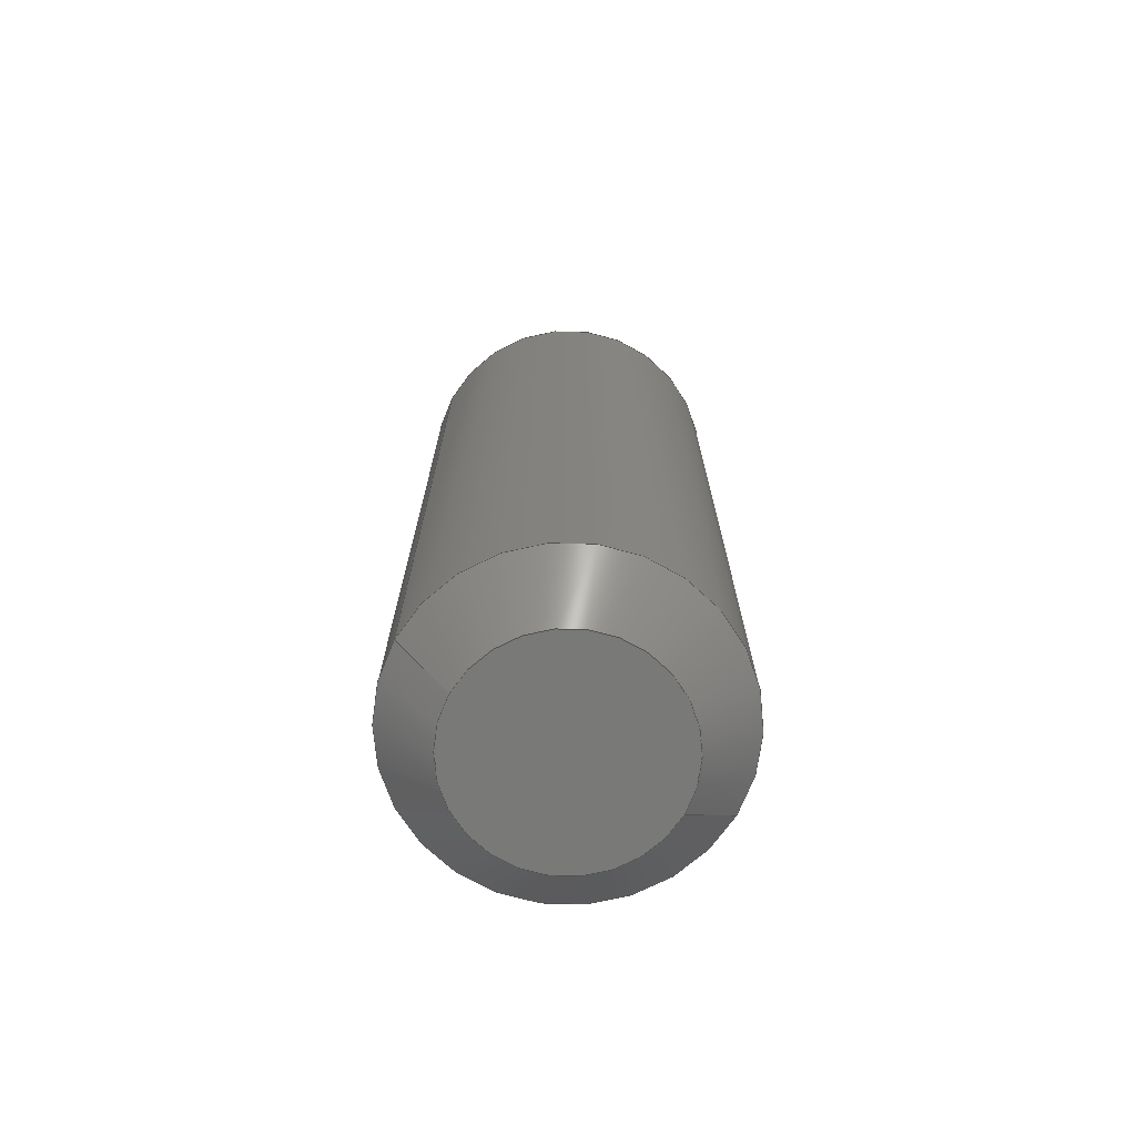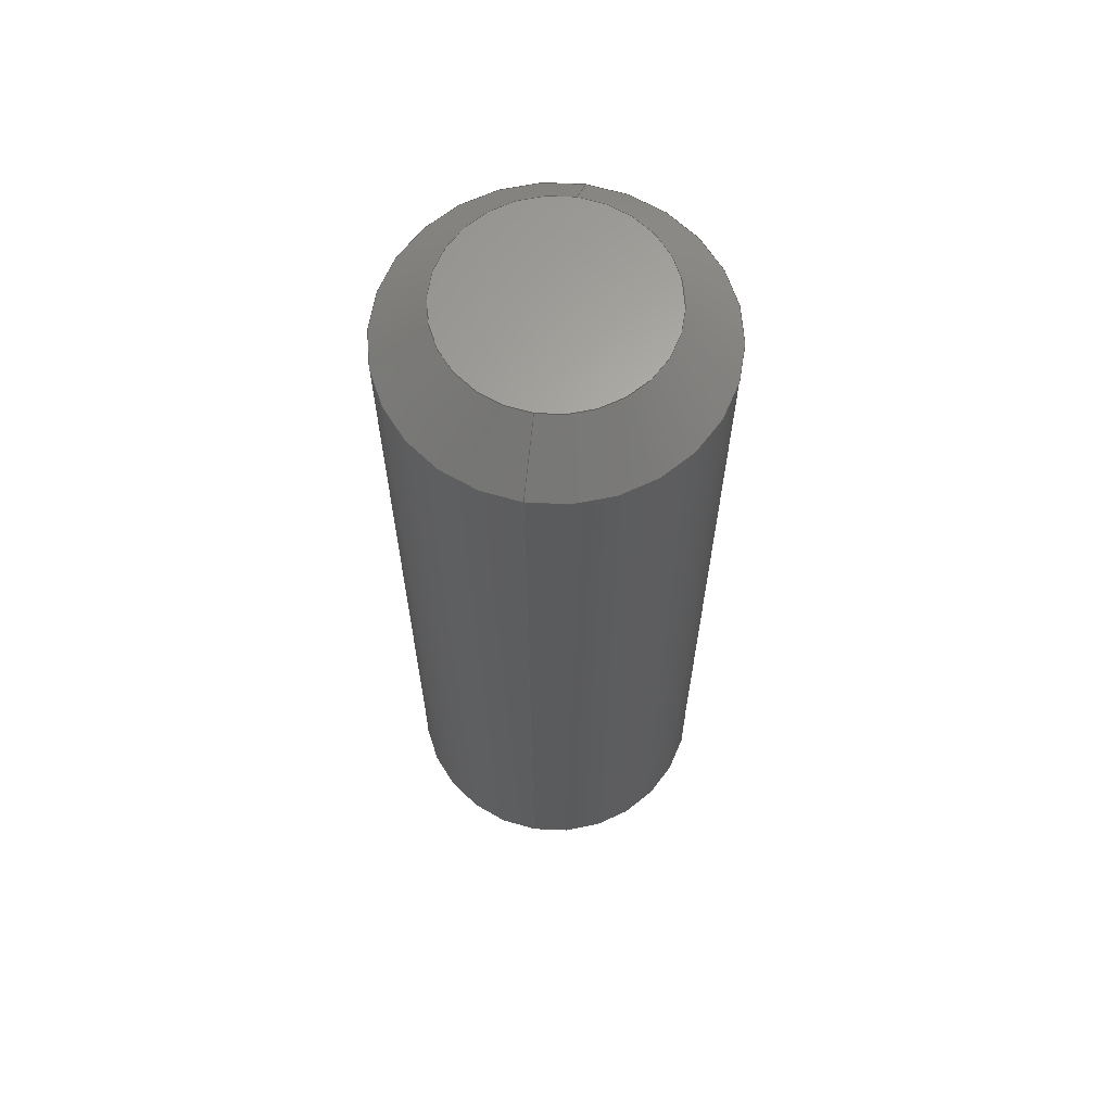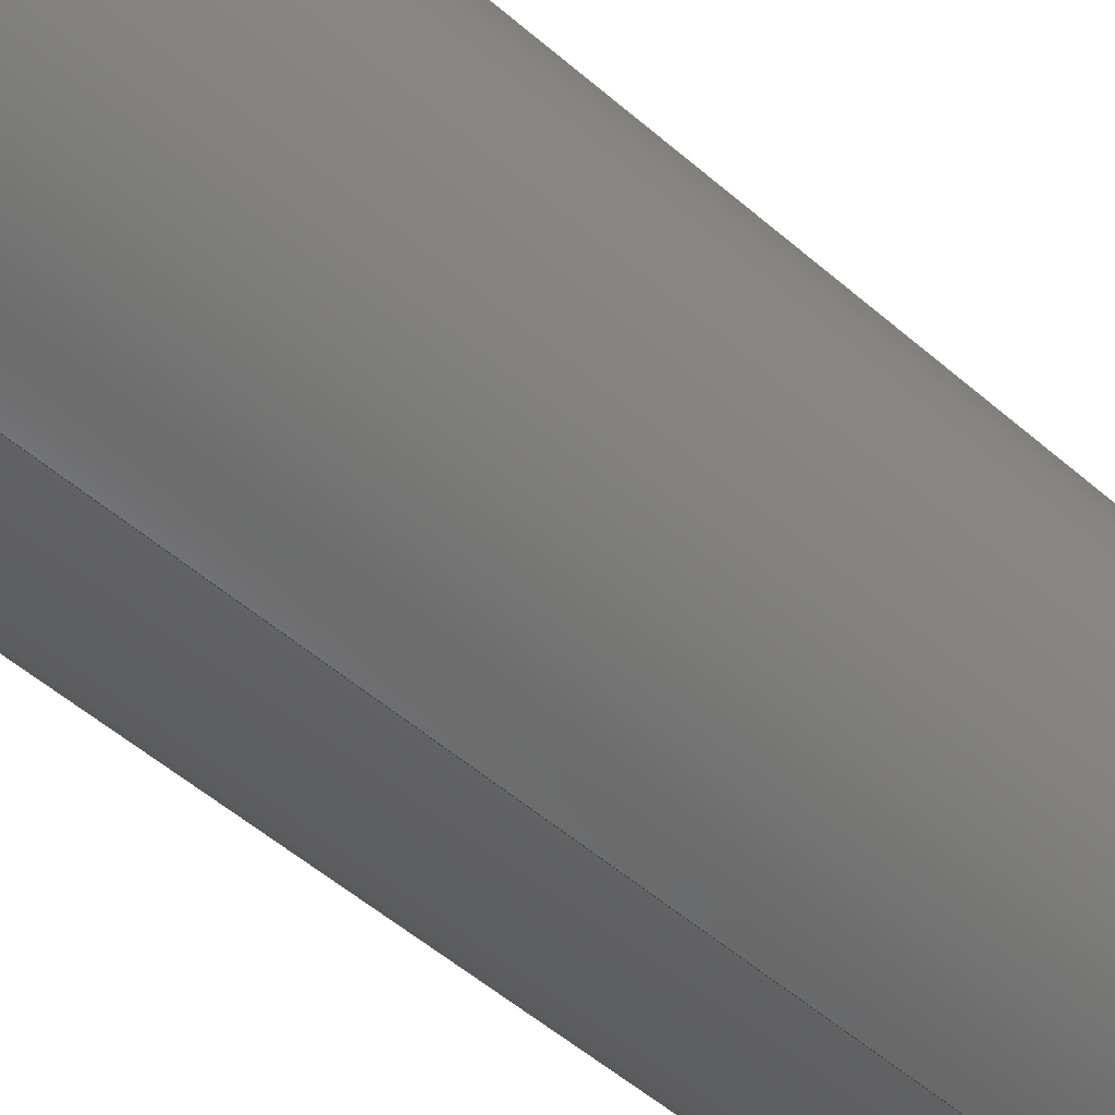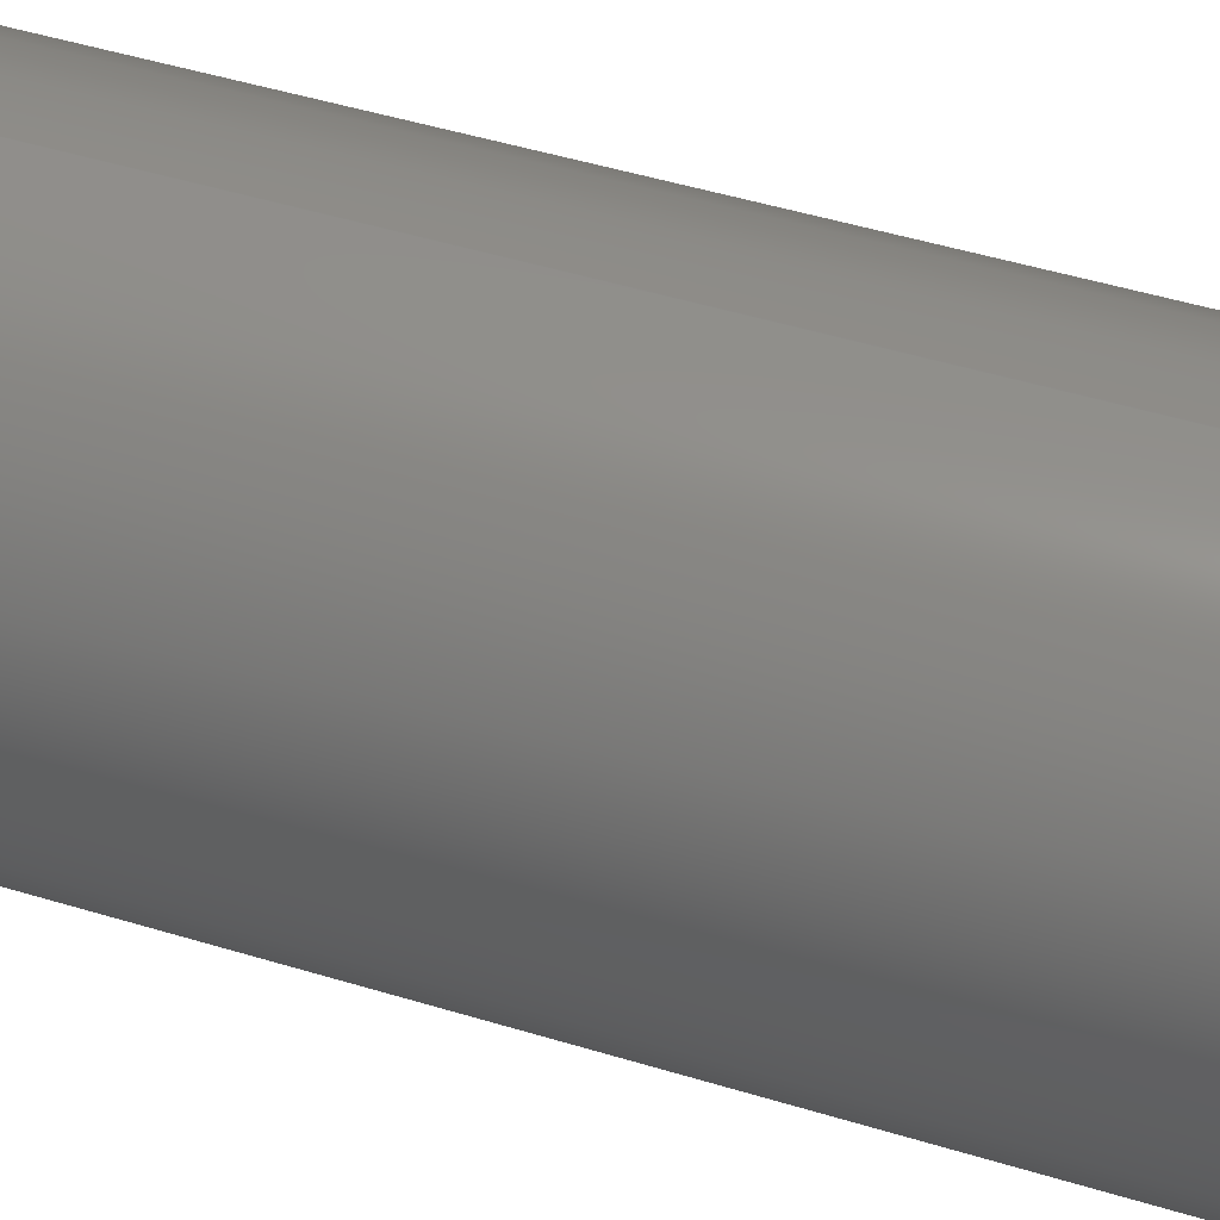
<metadata>
{"format":"step","ext":"step","renderer":"f3d","projection":"perspective","resolution":1024,"background":"white","views":[{"elev":-72.0,"azim":-119.0,"up":"+Y"},{"elev":64.2,"azim":-170.6,"up":"+Y"},{"elev":-49.7,"azim":-134.2,"up":"+Z"},{"elev":43.9,"azim":110.2,"up":"+Z"}]}
</metadata>
<code>
ISO-10303-21;
DATA;
#1 = CONICAL_SURFACE ( 'NONE', #169, 1, 0.7854 ) ;
#2 = MANIFOLD_SOLID_BREP ( 'Chamfer1', #69 ) ;
#3 = CARTESIAN_POINT ( 'NONE',  ( 1.837e-16, 8.5, 1.5 ) ) ;
#4 = FACE_OUTER_BOUND ( 'NONE', #59, .T. ) ;
#5 = LINE ( 'NONE', #52, #26 ) ;
#6 = FACE_OUTER_BOUND ( 'NONE', #180, .T. ) ;
#7 = CARTESIAN_POINT ( 'NONE',  ( 0, 0, 0 ) ) ;
#8 = AXIS2_PLACEMENT_3D ( 'NONE', #45, #185, #68 ) ;
#9 = VERTEX_POINT ( 'NONE', #16 ) ;
#10 = PRODUCT_CONTEXT ( 'NONE', #138, 'mechanical' ) ;
#11 = SURFACE_STYLE_FILL_AREA ( #113 ) ;
#12 = AXIS2_PLACEMENT_3D ( 'NONE', #130, #97, #40 ) ;
#13 = ORIENTED_EDGE ( 'NONE', *, *, #213, .T. ) ;
#14 =( GEOMETRIC_REPRESENTATION_CONTEXT ( 3 ) GLOBAL_UNCERTAINTY_ASSIGNED_CONTEXT ( ( #225 ) ) GLOBAL_UNIT_ASSIGNED_CONTEXT ( ( #181, #223, #203 ) ) REPRESENTATION_CONTEXT ( 'NONE', 'WORKASPACE' ) );
#15 = ORIENTED_EDGE ( 'NONE', *, *, #175, .F. ) ;
#16 = CARTESIAN_POINT ( 'NONE',  ( 0, 9, -1 ) ) ;
#17 = ADVANCED_BREP_SHAPE_REPRESENTATION ( 'Pin', ( #2, #165 ), #153 ) ;
#18 = CARTESIAN_POINT ( 'NONE',  ( 1.837e-16, 0.5, 1.5 ) ) ;
#19 = ADVANCED_FACE ( 'NONE', ( #83 ), #27, .T. ) ;
#20 = DIRECTION ( 'NONE',  ( -0, -1, -0 ) ) ;
#21 = DIRECTION ( 'NONE',  ( 0, 0, 1 ) ) ;
#22 = CYLINDRICAL_SURFACE ( 'NONE', #35, 1.5 ) ;
#23 = DIRECTION ( 'NONE',  ( 0, 1, 0 ) ) ;
#24 = DIRECTION ( 'NONE',  ( 0, 0, 1 ) ) ;
#25 = EDGE_LOOP ( 'NONE', ( #15, #131, #98, #202 ) ) ;
#26 = VECTOR ( 'NONE', #53, 1000 ) ;
#27 = CONICAL_SURFACE ( 'NONE', #8, 1.5, 0.7854 ) ;
#28 = PRODUCT_RELATED_PRODUCT_CATEGORY ( 'part', '', ( #66 ) ) ;
#29 = EDGE_CURVE ( 'NONE', #117, #61, #135, .T. ) ;
#30 = CARTESIAN_POINT ( 'NONE',  ( 0, 8.5, -1.5 ) ) ;
#31 = PLANE ( 'NONE',  #159 ) ;
#32 = AXIS2_PLACEMENT_3D ( 'NONE', #104, #39, #70 ) ;
#33 = EDGE_CURVE ( 'NONE', #219, #164, #105, .T. ) ;
#34 = DIRECTION ( 'NONE',  ( 0, -0.7071, -0.7071 ) ) ;
#35 = AXIS2_PLACEMENT_3D ( 'NONE', #7, #76, #215 ) ;
#36 = FACE_OUTER_BOUND ( 'NONE', #163, .T. ) ;
#37 = CARTESIAN_POINT ( 'NONE',  ( 0, 0.5, -1.5 ) ) ;
#38 = DIRECTION ( 'NONE',  ( 0, 0, -1 ) ) ;
#39 = DIRECTION ( 'NONE',  ( 0, -1, -0 ) ) ;
#40 = DIRECTION ( 'NONE',  ( 0, 0, -1 ) ) ;
#41 = ORIENTED_EDGE ( 'NONE', *, *, #188, .T. ) ;
#42 = FILL_AREA_STYLE_COLOUR ( '', #196 ) ;
#43 = EDGE_CURVE ( 'NONE', #117, #224, #140, .T. ) ;
#44 = AXIS2_PLACEMENT_3D ( 'NONE', #154, #176, #191 ) ;
#45 = CARTESIAN_POINT ( 'NONE',  ( 0, 8.5, 0 ) ) ;
#46 = CARTESIAN_POINT ( 'NONE',  ( 0, 0, -1.5 ) ) ;
#47 = EDGE_LOOP ( 'NONE', ( #48, #79, #78, #166 ) ) ;
#48 = ORIENTED_EDGE ( 'NONE', *, *, #121, .F. ) ;
#49 = VECTOR ( 'NONE', #34, 1000 ) ;
#50 = MECHANICAL_DESIGN_GEOMETRIC_PRESENTATION_REPRESENTATION (  '', ( #101 ), #14 ) ;
#51 = AXIS2_PLACEMENT_3D ( 'NONE', #71, #139, #106 ) ;
#52 = CARTESIAN_POINT ( 'NONE',  ( 0, -5.469e-17, 1 ) ) ;
#53 = DIRECTION ( 'NONE',  ( 0, 0.7071, 0.7071 ) ) ;
#54 = CIRCLE ( 'NONE', #44, 1.5 ) ;
#55 = FACE_OUTER_BOUND ( 'NONE', #25, .T. ) ;
#56 = DIRECTION ( 'NONE',  ( -0, -1, -0 ) ) ;
#57 = CARTESIAN_POINT ( 'NONE',  ( 0, 9, 0 ) ) ;
#58 = DIRECTION ( 'NONE',  ( 0, -0, 1 ) ) ;
#59 = EDGE_LOOP ( 'NONE', ( #41, #220, #184, #116 ) ) ;
#60 = EDGE_CURVE ( 'NONE', #61, #164, #149, .T. ) ;
#61 = VERTEX_POINT ( 'NONE', #18 ) ;
#62 = FACE_OUTER_BOUND ( 'NONE', #47, .T. ) ;
#63 = EDGE_LOOP ( 'NONE', ( #80, #198 ) ) ;
#64 = DIRECTION ( 'NONE',  ( 0, 0, 1 ) ) ;
#65 = PRESENTATION_STYLE_ASSIGNMENT (( #148 ) ) ;
#66 = PRODUCT ( 'Pin', 'Pin', '', ( #10 ) ) ;
#67 = VECTOR ( 'NONE', #95, 1000 ) ;
#68 = DIRECTION ( 'NONE',  ( 0, 0, -1 ) ) ;
#69 = CLOSED_SHELL ( 'NONE', ( #19, #86, #77, #222, #193, #187, #107, #208 ) ) ;
#70 = DIRECTION ( 'NONE',  ( 0, 0, -1 ) ) ;
#71 = CARTESIAN_POINT ( 'NONE',  ( 0, -5.469e-17, 0 ) ) ;
#72 = CARTESIAN_POINT ( 'NONE',  ( 1.225e-16, -5.469e-17, -1 ) ) ;
#73 = VECTOR ( 'NONE', #214, 1000 ) ;
#74 = CARTESIAN_POINT ( 'NONE',  ( 0, 8.5, 0 ) ) ;
#75 = EDGE_CURVE ( 'NONE', #133, #219, #100, .T. ) ;
#76 = DIRECTION ( 'NONE',  ( -0, -1, -0 ) ) ;
#77 = ADVANCED_FACE ( 'NONE', ( #4 ), #171, .T. ) ;
#78 = ORIENTED_EDGE ( 'NONE', *, *, #90, .T. ) ;
#79 = ORIENTED_EDGE ( 'NONE', *, *, #205, .F. ) ;
#80 = ORIENTED_EDGE ( 'NONE', *, *, #205, .T. ) ;
#81 = AXIS2_PLACEMENT_3D ( 'NONE', #172, #210, #21 ) ;
#82 = ORIENTED_EDGE ( 'NONE', *, *, #175, .T. ) ;
#83 = FACE_OUTER_BOUND ( 'NONE', #182, .T. ) ;
#84 = PRODUCT_DEFINITION_CONTEXT ( 'detailed design', #150, 'design' ) ;
#85 = AXIS2_PLACEMENT_3D ( 'NONE', #143, #89, #91 ) ;
#86 = ADVANCED_FACE ( 'NONE', ( #55 ), #207, .T. ) ;
#87 = DIRECTION ( 'NONE',  ( 0, 0, 1 ) ) ;
#88 = CARTESIAN_POINT ( 'NONE',  ( 1.837e-16, 8.5, 1.5 ) ) ;
#89 = DIRECTION ( 'NONE',  ( 0, 1, 0 ) ) ;
#90 = EDGE_CURVE ( 'NONE', #9, #224, #155, .T. ) ;
#91 = DIRECTION ( 'NONE',  ( 0, 0, -1 ) ) ;
#92 = CARTESIAN_POINT ( 'NONE',  ( 1.531e-16, 9, 1 ) ) ;
#93 =( NAMED_UNIT ( * ) PLANE_ANGLE_UNIT ( ) SI_UNIT ( $, .RADIAN. ) );
#94 = VERTEX_POINT ( 'NONE', #92 ) ;
#95 = DIRECTION ( 'NONE',  ( -0, -1, -0 ) ) ;
#96 = ORIENTED_EDGE ( 'NONE', *, *, #29, .F. ) ;
#97 = DIRECTION ( 'NONE',  ( -0, -1, -0 ) ) ;
#98 = ORIENTED_EDGE ( 'NONE', *, *, #60, .F. ) ;
#99 = EDGE_CURVE ( 'NONE', #133, #61, #5, .T. ) ;
#100 = CIRCLE ( 'NONE', #194, 1 ) ;
#101 = STYLED_ITEM ( 'NONE', ( #65 ), #2 ) ;
#102 = EDGE_LOOP ( 'NONE', ( #96, #151, #13, #218 ) ) ;
#103 = AXIS2_PLACEMENT_3D ( 'NONE', #124, #20, #209 ) ;
#104 = CARTESIAN_POINT ( 'NONE',  ( 1.5, -5.469e-17, 0 ) ) ;
#105 = LINE ( 'NONE', #72, #73 ) ;
#106 = DIRECTION ( 'NONE',  ( 0, 0, -1 ) ) ;
#107 = ADVANCED_FACE ( 'NONE', ( #36 ), #1, .T. ) ;
#108 = LINE ( 'NONE', #3, #152 ) ;
#109 = AXIS2_PLACEMENT_3D ( 'NONE', #57, #23, #64 ) ;
#110 = CARTESIAN_POINT ( 'NONE',  ( 0, -5.469e-17, 0 ) ) ;
#111 = LINE ( 'NONE', #46, #67 ) ;
#112 = ORIENTED_EDGE ( 'NONE', *, *, #188, .F. ) ;
#113 = FILL_AREA_STYLE ('',( #42 ) ) ;
#114 = CIRCLE ( 'NONE', #81, 1 ) ;
#115 =( LENGTH_UNIT ( ) NAMED_UNIT ( * ) SI_UNIT ( .MILLI., .METRE. ) );
#116 = ORIENTED_EDGE ( 'NONE', *, *, #213, .F. ) ;
#117 = VERTEX_POINT ( 'NONE', #88 ) ;
#118 = CONICAL_SURFACE ( 'NONE', #12, 1.5, 0.7854 ) ;
#119 = DIRECTION ( 'NONE',  ( -0, -1, -0 ) ) ;
#120 = PLANE ( 'NONE',  #32 ) ;
#121 = EDGE_CURVE ( 'NONE', #94, #117, #108, .T. ) ;
#122 = DIRECTION ( 'NONE',  ( 0, 0, 1 ) ) ;
#123 = DIRECTION ( 'NONE',  ( 0, 0, -1 ) ) ;
#124 = CARTESIAN_POINT ( 'NONE',  ( 0, 8.5, 0 ) ) ;
#125 = PRESENTATION_LAYER_ASSIGNMENT (  '', '', ( #101 ) ) ;
#126 = CARTESIAN_POINT ( 'NONE',  ( 1.531e-16, -5.469e-17, -1 ) ) ;
#127 = ORIENTED_EDGE ( 'NONE', *, *, #136, .F. ) ;
#128 = CARTESIAN_POINT ( 'NONE',  ( 0, 9, 0 ) ) ;
#129 = ORIENTED_EDGE ( 'NONE', *, *, #121, .T. ) ;
#130 = CARTESIAN_POINT ( 'NONE',  ( 0, 8.5, 0 ) ) ;
#131 = ORIENTED_EDGE ( 'NONE', *, *, #33, .T. ) ;
#132 =( NAMED_UNIT ( * ) SI_UNIT ( $, .STERADIAN. ) SOLID_ANGLE_UNIT ( ) );
#133 = VERTEX_POINT ( 'NONE', #212 ) ;
#134 = AXIS2_PLACEMENT_3D ( 'NONE', #74, #119, #174 ) ;
#135 = LINE ( 'NONE', #206, #168 ) ;
#136 = EDGE_CURVE ( 'NONE', #164, #61, #54, .T. ) ;
#137 = CARTESIAN_POINT ( 'NONE',  ( 0, -5.469e-17, 0 ) ) ;
#138 = APPLICATION_CONTEXT ( 'automotive_design' ) ;
#139 = DIRECTION ( 'NONE',  ( -0, -1, -0 ) ) ;
#140 = CIRCLE ( 'NONE', #103, 1.5 ) ;
#141 = CARTESIAN_POINT ( 'NONE',  ( 0, -5.469e-17, 0 ) ) ;
#142 = FACE_OUTER_BOUND ( 'NONE', #102, .T. ) ;
#143 = CARTESIAN_POINT ( 'NONE',  ( 0, 0.5, 0 ) ) ;
#144 = AXIS2_PLACEMENT_3D ( 'NONE', #189, #56, #123 ) ;
#145 = ORIENTED_EDGE ( 'NONE', *, *, #90, .F. ) ;
#146 = PRODUCT_DEFINITION ( 'General', '', #204, #84 ) ;
#147 = APPLICATION_PROTOCOL_DEFINITION ( 'draft international standard', 'automotive_design', 1998, #150 ) ;
#148 = SURFACE_STYLE_USAGE ( .BOTH. , #200 ) ;
#149 = CIRCLE ( 'NONE', #85, 1.5 ) ;
#150 = APPLICATION_CONTEXT ( 'automotive_design' ) ;
#151 = ORIENTED_EDGE ( 'NONE', *, *, #43, .T. ) ;
#152 = VECTOR ( 'NONE', #195, 1000 ) ;
#153 =( GEOMETRIC_REPRESENTATION_CONTEXT ( 3 ) GLOBAL_UNCERTAINTY_ASSIGNED_CONTEXT ( ( #167 ) ) GLOBAL_UNIT_ASSIGNED_CONTEXT ( ( #115, #93, #132 ) ) REPRESENTATION_CONTEXT ( 'NONE', 'WORKASPACE' ) );
#154 = CARTESIAN_POINT ( 'NONE',  ( 0, 0.5, 0 ) ) ;
#155 = LINE ( 'NONE', #156, #49 ) ;
#156 = CARTESIAN_POINT ( 'NONE',  ( 0, 8.5, -1.5 ) ) ;
#157 = DIRECTION ( 'NONE',  ( -0, -1, -0 ) ) ;
#158 = APPLICATION_PROTOCOL_DEFINITION ( 'draft international standard', 'automotive_design', 1998, #138 ) ;
#159 = AXIS2_PLACEMENT_3D ( 'NONE', #128, #197, #58 ) ;
#160 = ORIENTED_EDGE ( 'NONE', *, *, #75, .F. ) ;
#161 = DIRECTION ( 'NONE',  ( 1, 0, 0 ) ) ;
#162 = ORIENTED_EDGE ( 'NONE', *, *, #99, .T. ) ;
#163 = EDGE_LOOP ( 'NONE', ( #201, #160, #162, #127 ) ) ;
#164 = VERTEX_POINT ( 'NONE', #37 ) ;
#165 = AXIS2_PLACEMENT_3D ( 'NONE', #177, #24, #161 ) ;
#166 = ORIENTED_EDGE ( 'NONE', *, *, #43, .F. ) ;
#167 = UNCERTAINTY_MEASURE_WITH_UNIT (LENGTH_MEASURE( 1e-05 ), #115, 'distance_accuracy_value', 'NONE');
#168 = VECTOR ( 'NONE', #190, 1000 ) ;
#169 = AXIS2_PLACEMENT_3D ( 'NONE', #141, #192, #122 ) ;
#170 = DIRECTION ( 'NONE',  ( 0, 1, 0 ) ) ;
#171 = CYLINDRICAL_SURFACE ( 'NONE', #144, 1.5 ) ;
#172 = CARTESIAN_POINT ( 'NONE',  ( 0, 9, 0 ) ) ;
#173 = CIRCLE ( 'NONE', #51, 1 ) ;
#174 = DIRECTION ( 'NONE',  ( 0, 0, 1 ) ) ;
#175 = EDGE_CURVE ( 'NONE', #219, #133, #173, .T. ) ;
#176 = DIRECTION ( 'NONE',  ( 0, 1, 0 ) ) ;
#177 = CARTESIAN_POINT ( 'NONE',  ( 0, 0, 0 ) ) ;
#178 = ORIENTED_EDGE ( 'NONE', *, *, #186, .F. ) ;
#179 = CIRCLE ( 'NONE', #109, 1 ) ;
#180 = EDGE_LOOP ( 'NONE', ( #199, #82 ) ) ;
#181 =( LENGTH_UNIT ( ) NAMED_UNIT ( * ) SI_UNIT ( .MILLI., .METRE. ) );
#182 = EDGE_LOOP ( 'NONE', ( #178, #129, #112, #145 ) ) ;
#183 = FACE_OUTER_BOUND ( 'NONE', #63, .T. ) ;
#184 = ORIENTED_EDGE ( 'NONE', *, *, #60, .T. ) ;
#185 = DIRECTION ( 'NONE',  ( -0, -1, -0 ) ) ;
#186 = EDGE_CURVE ( 'NONE', #94, #9, #114, .T. ) ;
#187 = ADVANCED_FACE ( 'NONE', ( #6 ), #120, .T. ) ;
#188 = EDGE_CURVE ( 'NONE', #224, #117, #216, .T. ) ;
#189 = CARTESIAN_POINT ( 'NONE',  ( 0, 0, 0 ) ) ;
#190 = DIRECTION ( 'NONE',  ( -0, -1, -0 ) ) ;
#191 = DIRECTION ( 'NONE',  ( 0, 0, -1 ) ) ;
#192 = DIRECTION ( 'NONE',  ( 0, 1, 0 ) ) ;
#193 = ADVANCED_FACE ( 'NONE', ( #142 ), #22, .T. ) ;
#194 = AXIS2_PLACEMENT_3D ( 'NONE', #110, #157, #38 ) ;
#195 = DIRECTION ( 'NONE',  ( 8.66e-17, -0.7071, 0.7071 ) ) ;
#196 = COLOUR_RGB ( '',0.7922, 0.8196, 0.9333 ) ;
#197 = DIRECTION ( 'NONE',  ( 0, 1, 0 ) ) ;
#198 = ORIENTED_EDGE ( 'NONE', *, *, #186, .T. ) ;
#199 = ORIENTED_EDGE ( 'NONE', *, *, #75, .T. ) ;
#200 = SURFACE_SIDE_STYLE ('',( #11 ) ) ;
#201 = ORIENTED_EDGE ( 'NONE', *, *, #33, .F. ) ;
#202 = ORIENTED_EDGE ( 'NONE', *, *, #99, .F. ) ;
#203 =( NAMED_UNIT ( * ) SI_UNIT ( $, .STERADIAN. ) SOLID_ANGLE_UNIT ( ) );
#204 = PRODUCT_DEFINITION_FORMATION_WITH_SPECIFIED_SOURCE ( 'Symmetric', '', #66, .NOT_KNOWN. ) ;
#205 = EDGE_CURVE ( 'NONE', #9, #94, #179, .T. ) ;
#206 = CARTESIAN_POINT ( 'NONE',  ( 1.837e-16, 0, 1.5 ) ) ;
#207 = CONICAL_SURFACE ( 'NONE', #211, 1, 0.7854 ) ;
#208 = ADVANCED_FACE ( 'NONE', ( #62 ), #118, .T. ) ;
#209 = DIRECTION ( 'NONE',  ( 0, 0, 1 ) ) ;
#210 = DIRECTION ( 'NONE',  ( 0, 1, 0 ) ) ;
#211 = AXIS2_PLACEMENT_3D ( 'NONE', #137, #170, #87 ) ;
#212 = CARTESIAN_POINT ( 'NONE',  ( 0, -5.469e-17, 1 ) ) ;
#213 = EDGE_CURVE ( 'NONE', #224, #164, #111, .T. ) ;
#214 = DIRECTION ( 'NONE',  ( 8.66e-17, 0.7071, -0.7071 ) ) ;
#215 = DIRECTION ( 'NONE',  ( 0, 0, -1 ) ) ;
#216 = CIRCLE ( 'NONE', #134, 1.5 ) ;
#217 = SHAPE_DEFINITION_REPRESENTATION ( #221, #17 ) ;
#218 = ORIENTED_EDGE ( 'NONE', *, *, #136, .T. ) ;
#219 = VERTEX_POINT ( 'NONE', #126 ) ;
#220 = ORIENTED_EDGE ( 'NONE', *, *, #29, .T. ) ;
#221 = PRODUCT_DEFINITION_SHAPE ( 'NONE', 'NONE',  #146 ) ;
#222 = ADVANCED_FACE ( 'NONE', ( #183 ), #31, .T. ) ;
#223 =( NAMED_UNIT ( * ) PLANE_ANGLE_UNIT ( ) SI_UNIT ( $, .RADIAN. ) );
#224 = VERTEX_POINT ( 'NONE', #30 ) ;
#225 = UNCERTAINTY_MEASURE_WITH_UNIT (LENGTH_MEASURE( 1e-05 ), #181, 'distance_accuracy_value', 'NONE');
ENDSEC;
END-ISO-10303-21;

</code>
